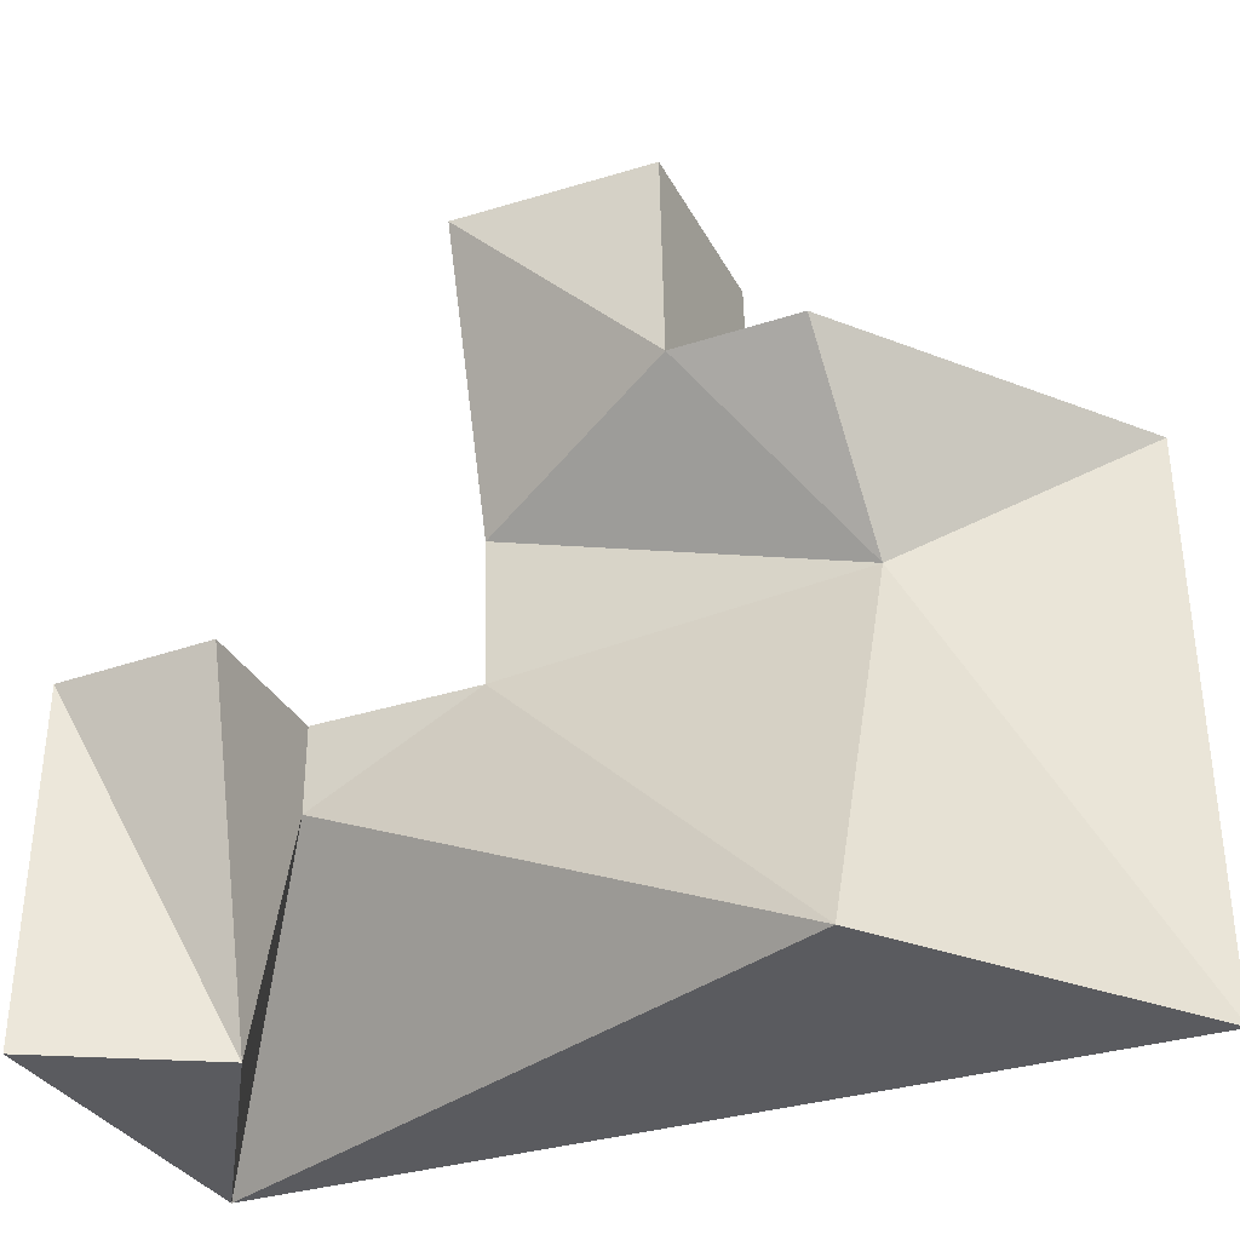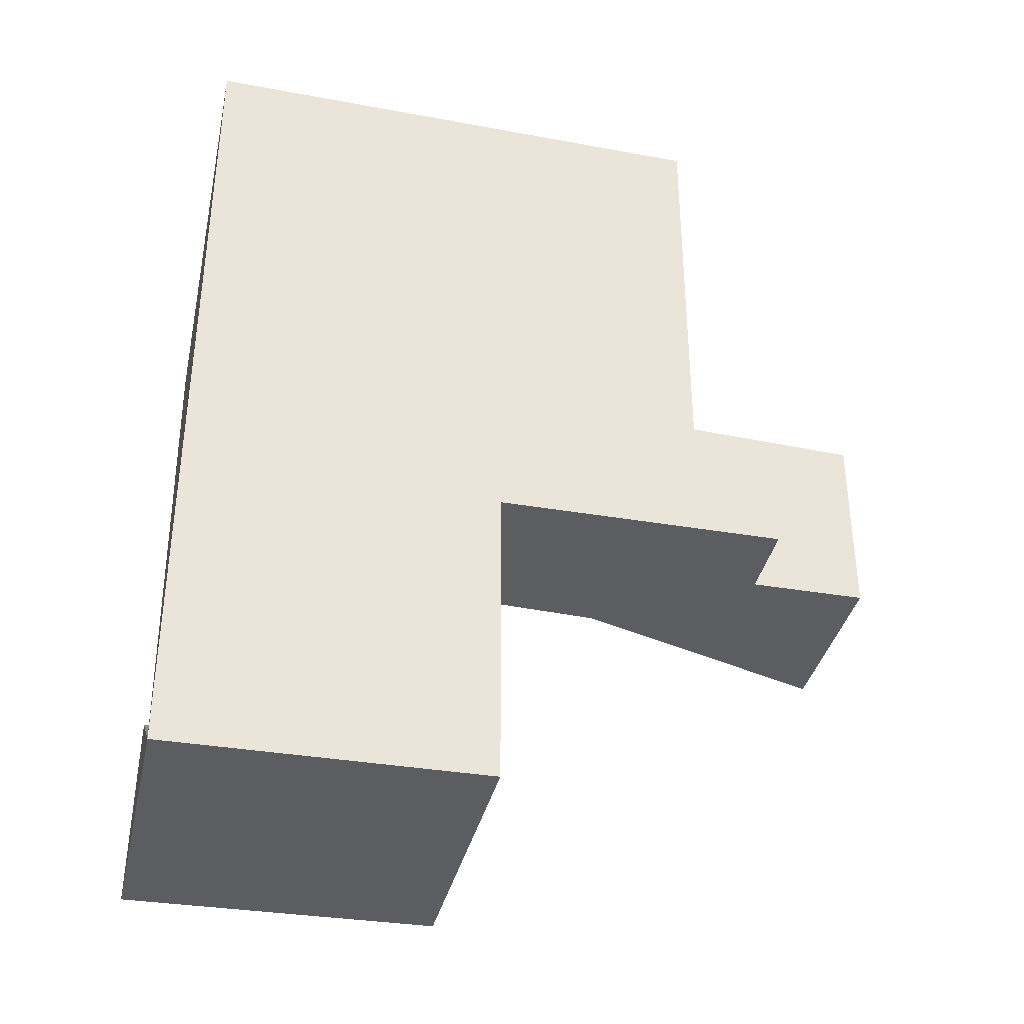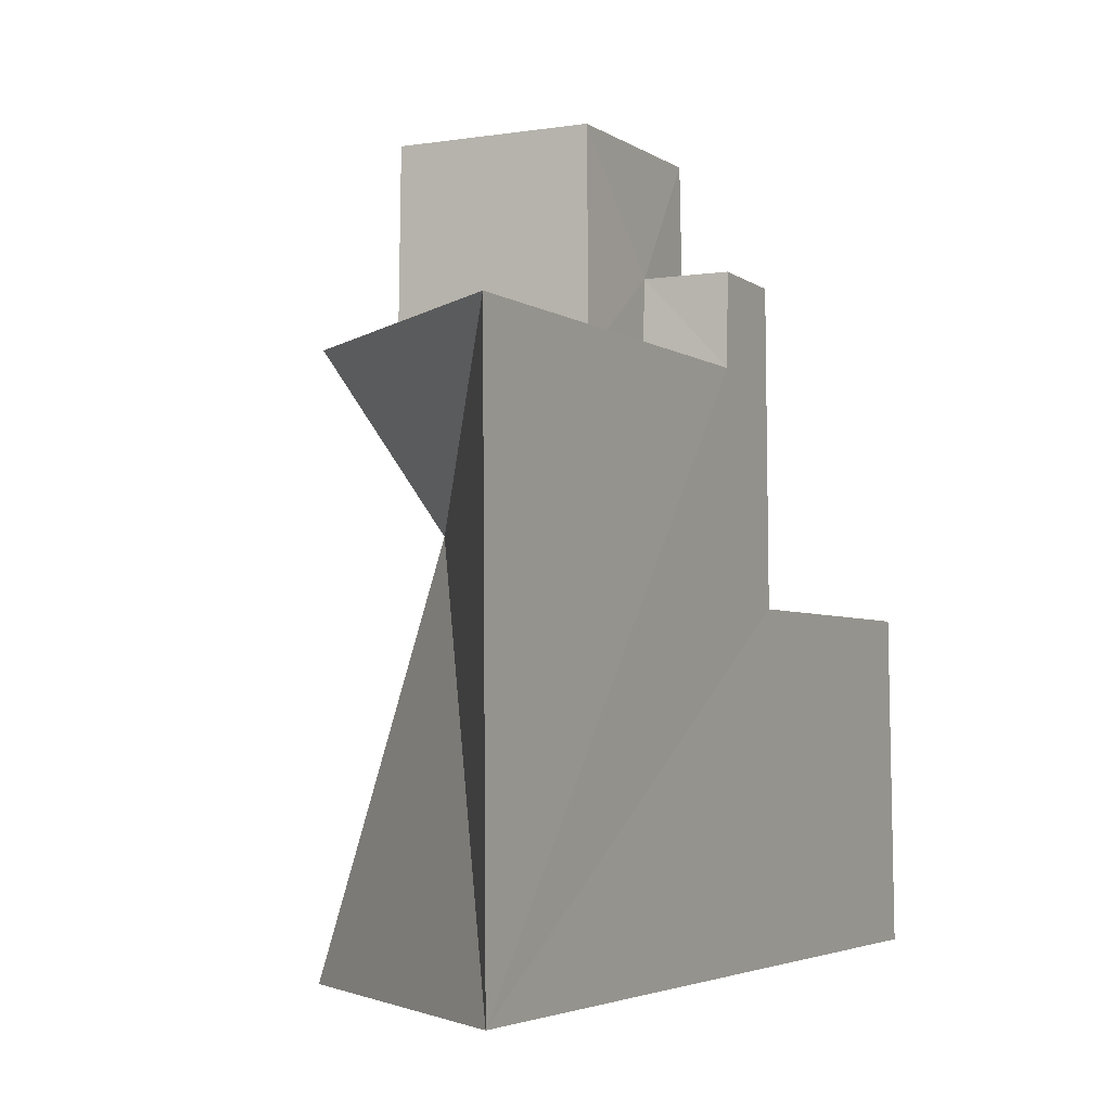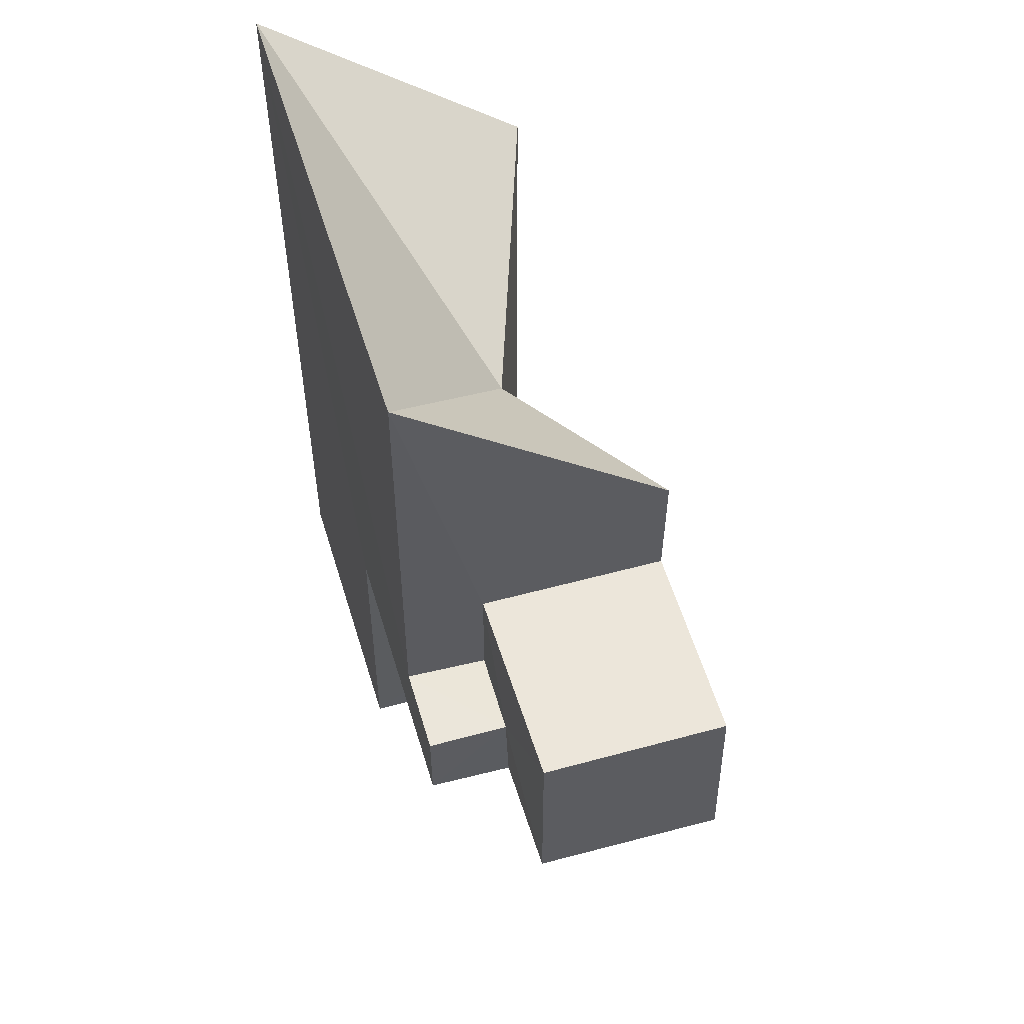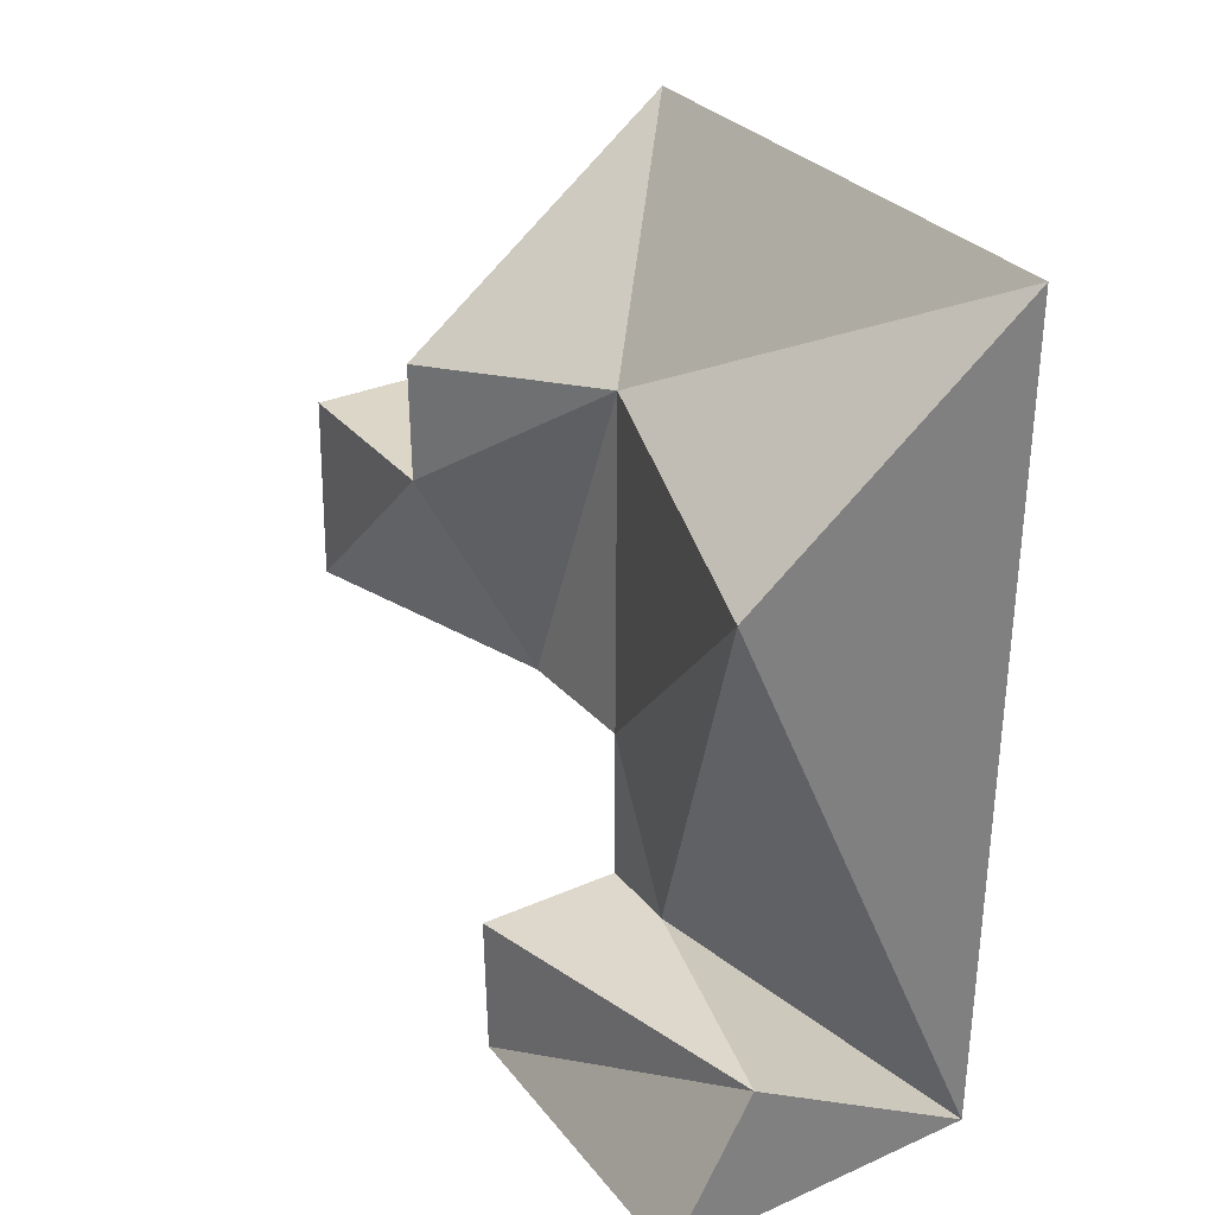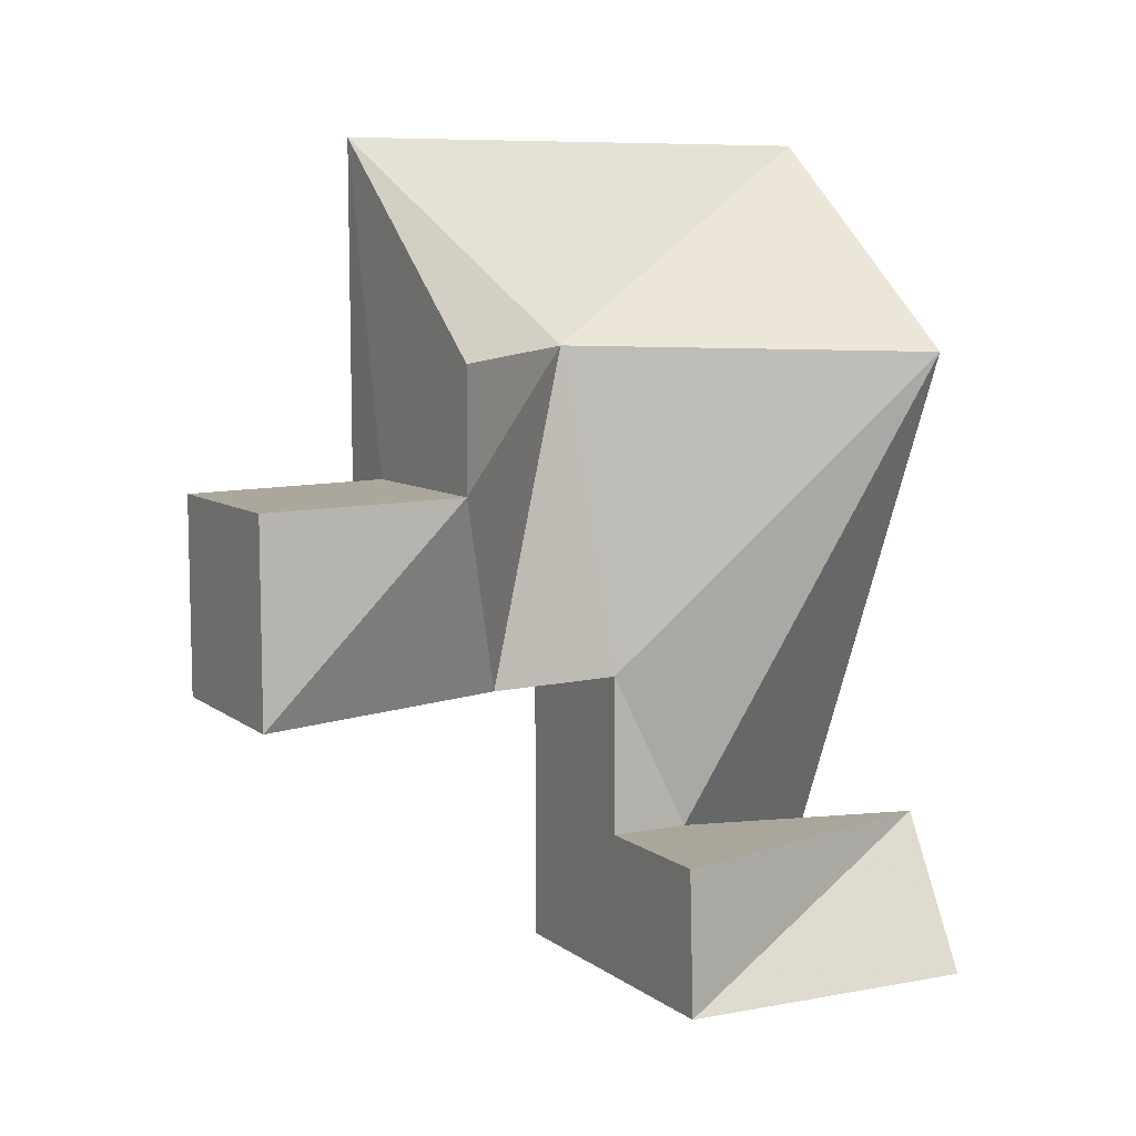
<metadata>
{"format":"obj","ext":"obj","renderer":"f3d","projection":"perspective","resolution":1024,"background":"white","views":[{"elev":-32.8,"azim":-65.9,"up":"+Y"},{"elev":-36.4,"azim":77.3,"up":"+Z"},{"elev":-3.8,"azim":27.4,"up":"+Y"},{"elev":53.9,"azim":163.8,"up":"+Z"},{"elev":31.4,"azim":-31.9,"up":"+Z"},{"elev":7.9,"azim":-118.5,"up":"+Z"}]}
</metadata>
<code>
g io_destroybox_hard_009
v -0.2373 0.7758 0.1819
v -0.245 0.7779 -0.2328
v 0.1572 0.7757 -0.2304
v 0.1588 0.7761 0.1819
v 0.1673 0.5229 -0.04649
v 0.1608 0.5223 -0.2333
v 0.1671 0.3481 0.1905
v 0.1673 0.3481 -0.03786
v -0.2373 0.7758 0.1819
v -0.2378 0.3481 0.1905
v 0.1673 0.5229 -0.04649
v 0.1608 0.5223 -0.2333
v 0.3382 0.5192 -0.2324
v 0.3396 0.5229 -0.04649
v 0.3406 0.3401 -0.04153
v 0.1673 0.3481 -0.03786
v 0.3412 -0.1037 -0.2356
v 0.3396 0.5229 -0.04649
v 0.3382 0.5192 -0.2324
v 0.3406 0.3401 -0.04153
v 0.3519 -0.7849 0.9076
v 0.3485 -0.7849 -0.9073
v 0.3419 -0.1037 -0.9014
v 0.3411 0.342 0.9016
v 0.1671 0.3481 0.1905
v 0.1673 0.3481 -0.03786
v -0.2394 0.3482 0.4479
v -0.2378 0.3481 0.1905
v -0.3519 -0.7849 -0.907
v 0.3485 -0.7849 -0.9073
v 0.3419 -0.1037 -0.9014
v -0.3519 -0.1037 -0.8998
v -0.03913 -0.09522 -0.5807
v -0.3519 -0.09522 -0.5807
v 0.3412 -0.1037 -0.2356
v -0.03913 -0.09522 -0.2347
v -0.04762 0.1961 -0.2383
v -0.03913 -0.09522 -0.2347
v 0.3412 -0.1037 -0.2356
v 0.1608 0.5223 -0.2333
v 0.3382 0.5192 -0.2324
v -0.245 0.7779 -0.2328
v 0.1572 0.7757 -0.2304
v -0.245 0.7779 -0.2328
v -0.2373 0.7758 0.1819
v -0.2378 0.3481 0.1905
v -0.04762 0.1961 -0.2383
v 0.02459 0.00081 0.4675
v -0.2394 0.3482 0.4479
v 0.3411 0.342 0.9016
v 0.3519 -0.7849 0.9076
v -0.03913 -0.09522 -0.2347
v -0.2409 -0.7849 0.4479
v 0.3485 -0.7849 -0.9073
v -0.03913 -0.2718 -0.5807
v -0.03913 -0.09522 -0.5807
v -0.1689 -0.7849 -0.5807
v -0.3519 -0.7849 -0.907
v -0.3519 -0.09522 -0.5807
v -0.3519 -0.1037 -0.8998
g io_destroybox_hard_009_0
f 3 2 1
f 4 3 1
f 3 4 5
f 3 5 6
f 5 4 7
f 8 5 7
f 4 9 7
f 9 10 7
f 13 12 11
f 14 13 11
f 15 14 11
f 16 15 11
f 19 18 17
f 18 20 17
f 17 20 21
f 21 22 17
f 23 17 22
f 24 21 20
f 24 20 25
f 20 26 25
f 24 25 27
f 25 28 27
f 31 30 29
f 32 31 29
f 33 31 32
f 34 33 32
f 35 31 33
f 36 35 33
f 39 38 37
f 39 37 40
f 40 41 39
f 42 40 37
f 42 43 40
f 46 45 44
f 47 46 44
f 46 47 48
f 49 46 48
f 49 48 50
f 51 50 48
f 47 52 48
f 51 48 53
f 52 53 48
f 51 53 54
f 55 53 52
f 54 53 55
f 56 55 52
f 57 54 55
f 57 55 56
f 58 54 57
f 59 57 56
f 60 58 57
f 59 60 57

</code>
